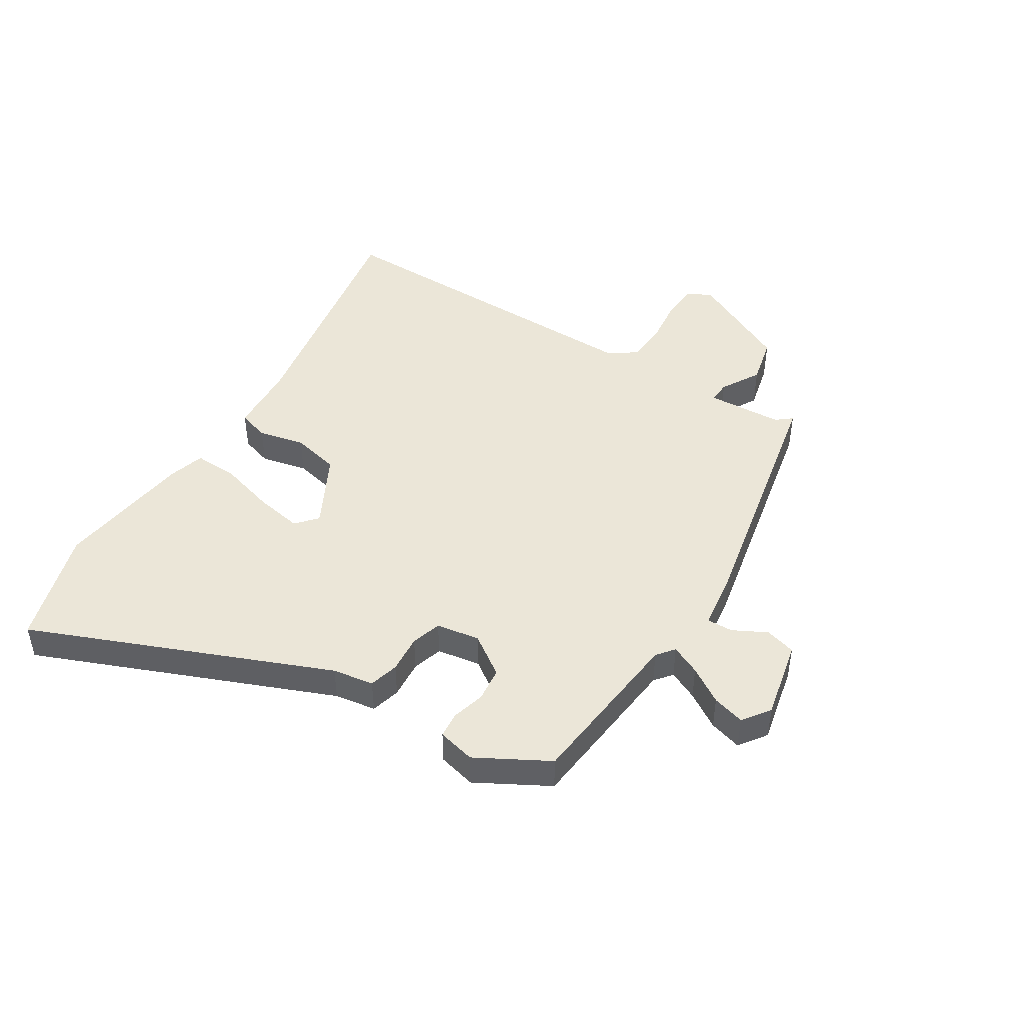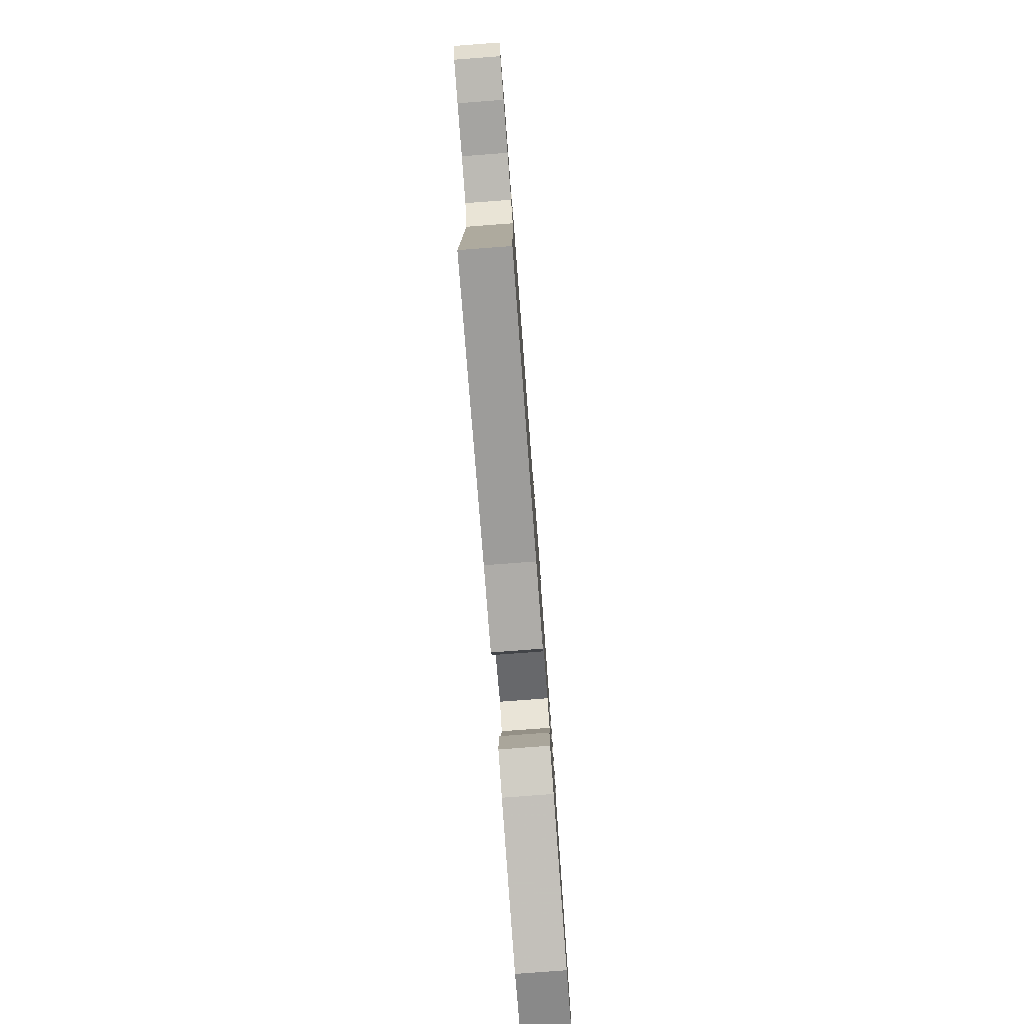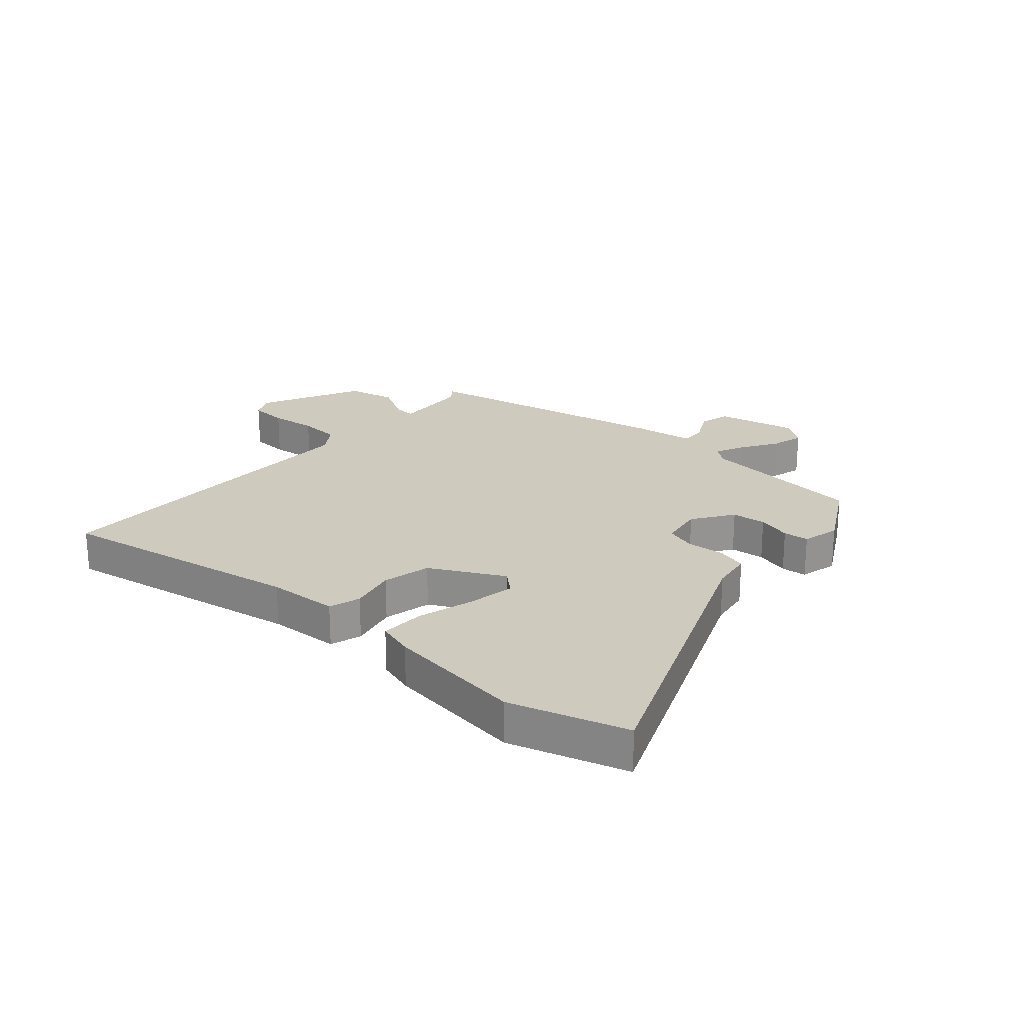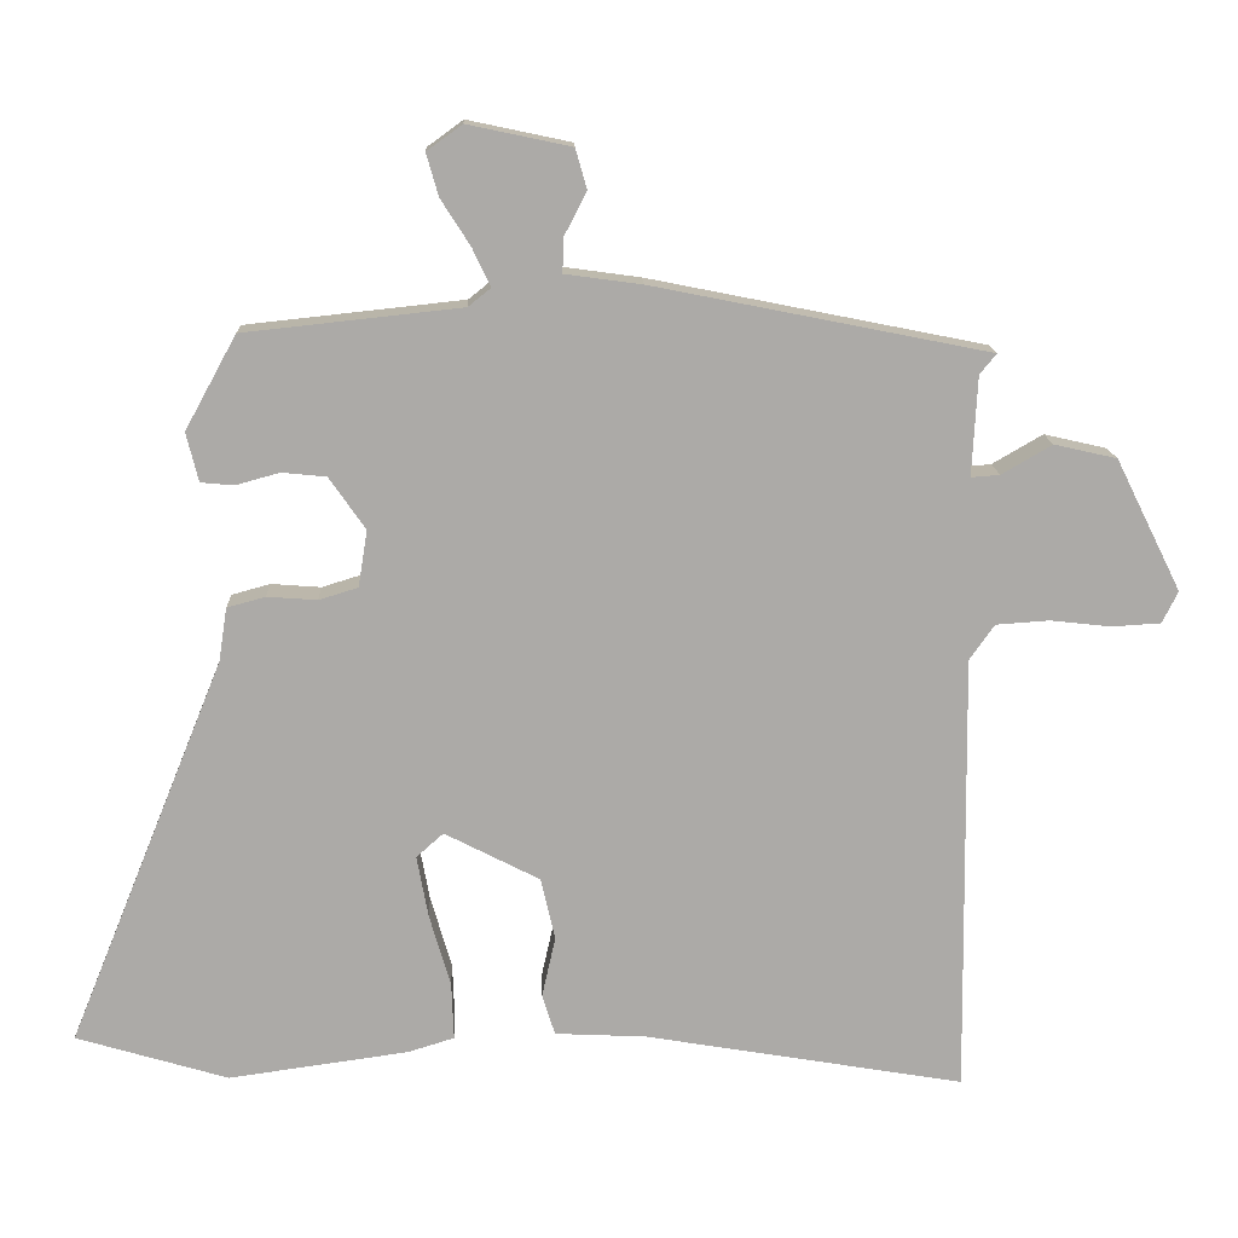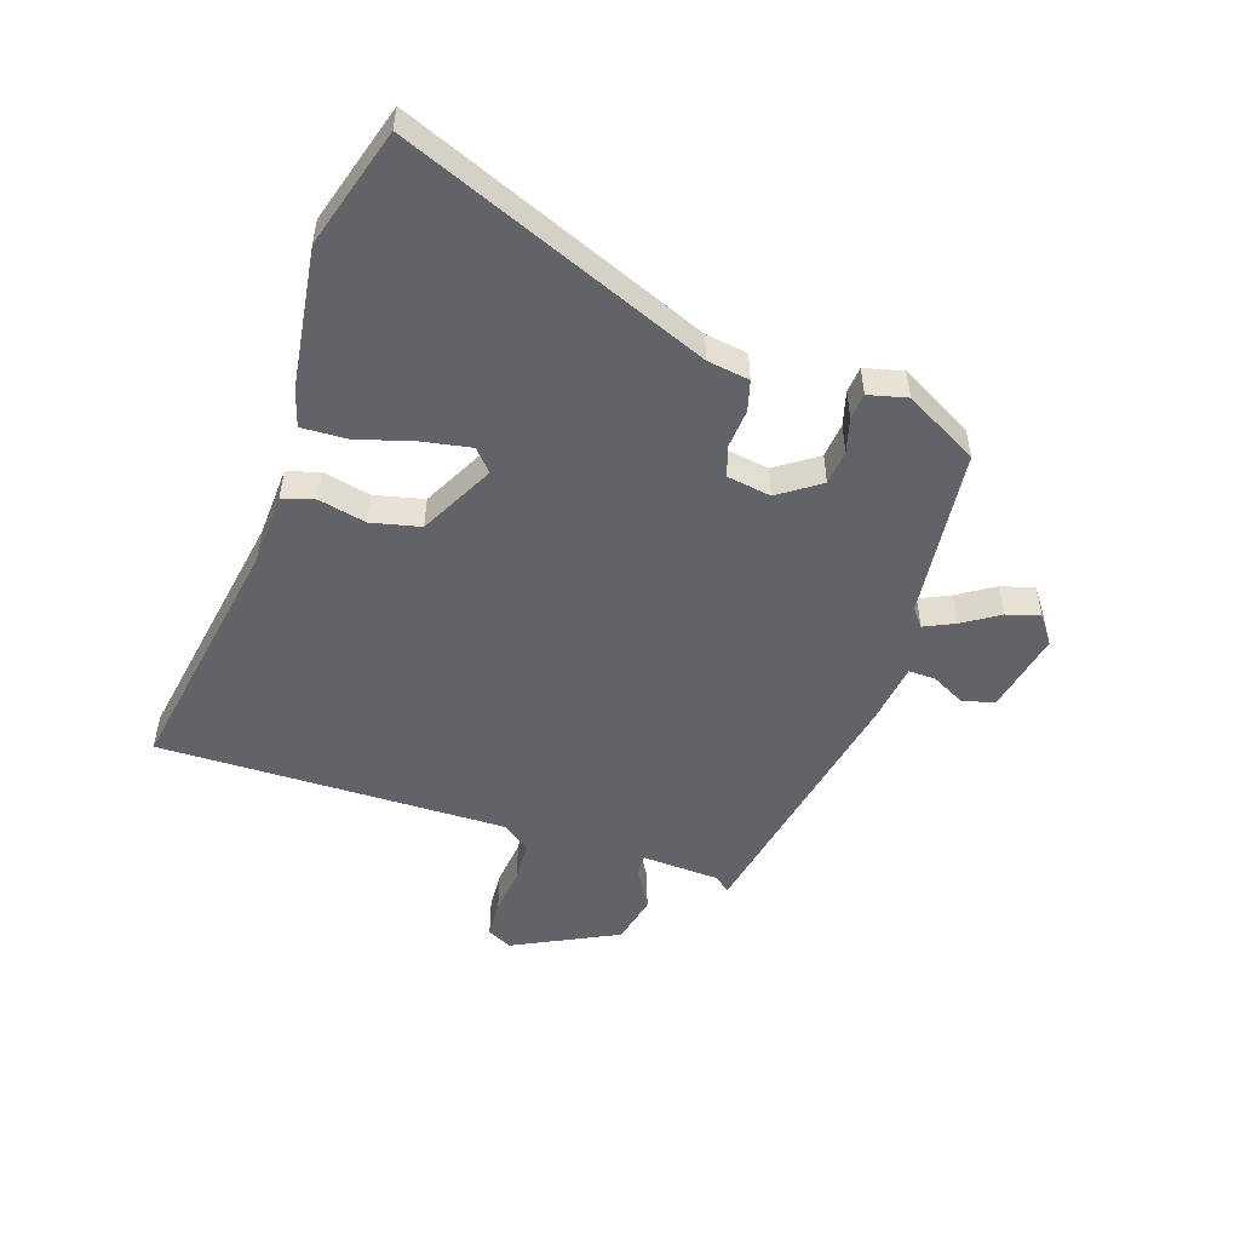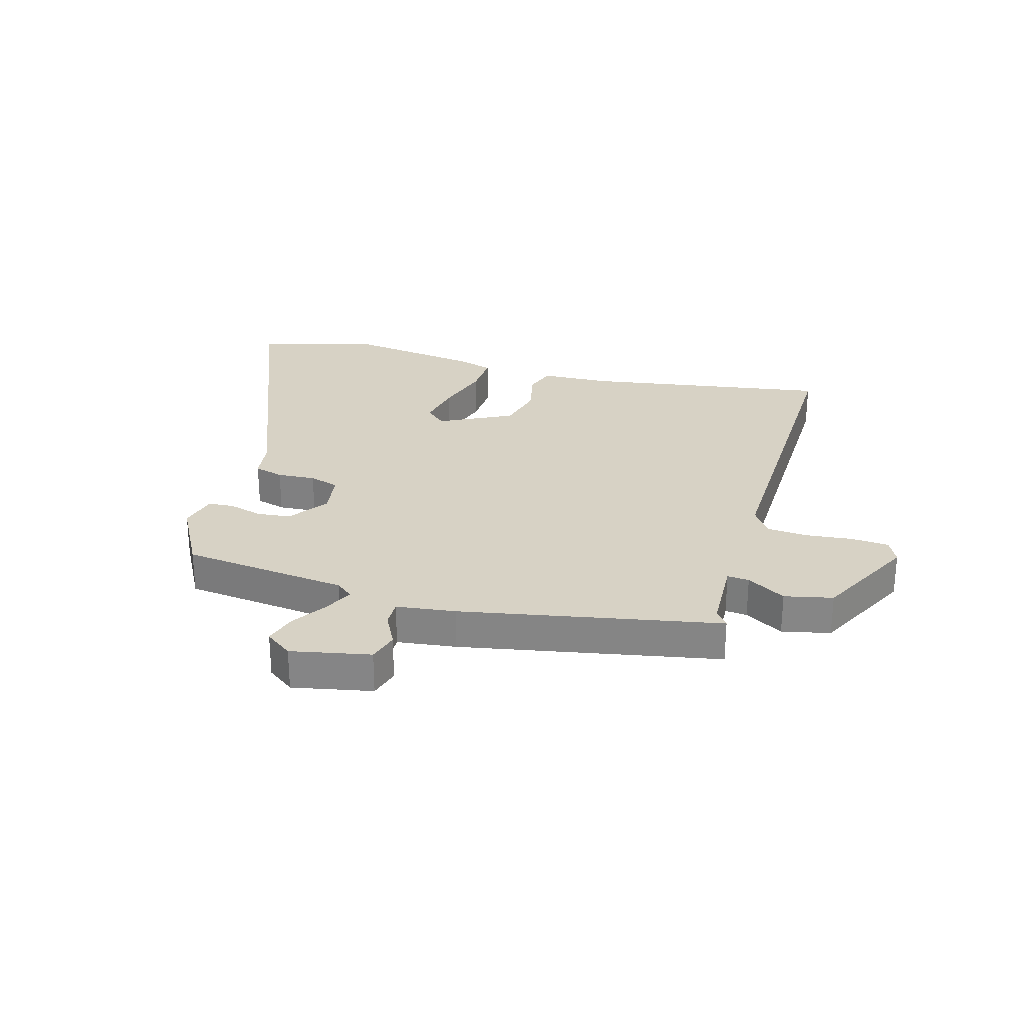
<metadata>
{"format":"obj","ext":"obj","renderer":"f3d","projection":"perspective","resolution":1024,"background":"white","views":[{"elev":46.1,"azim":-58.2,"up":"+Y"},{"elev":-79.6,"azim":94.3,"up":"+Z"},{"elev":23.2,"azim":-138.9,"up":"+Y"},{"elev":14.2,"azim":-2.2,"up":"+Z"},{"elev":-50.9,"azim":-108.4,"up":"+Y"},{"elev":27.5,"azim":16.4,"up":"+Y"}]}
</metadata>
<code>
v 0.533 0.07 0.454
v 0.511 0.07 0.427
v 0.504 0.07 0.295
v 0.542 0.07 0.298
v 0.609 0.07 0.337
v 0.692 0.07 0.318
v 0.779 0.07 0.143
v 0.758 0.07 0.101
v 0.693 0.07 0.097
v 0.613 0.07 0.106
v 0.542 0.07 0.101
v 0.509 0.07 0.054
v 0.516 0.07 -0.533
v 0.092 0.07 -0.461
v -0.029 0.07 -0.455
v -0.046 0.07 -0.401
v -0.028 0.07 -0.321
v -0.047 0.07 -0.238
v -0.173 0.07 -0.173
v -0.209 0.07 -0.205
v -0.194 0.07 -0.287
v -0.166 0.07 -0.383
v -0.163 0.07 -0.459
v -0.225 0.07 -0.478
v -0.463 0.07 -0.511
v -0.664 0.07 -0.451
v -0.456 0.07 0.062
v -0.445 0.07 0.133
v -0.394 0.07 0.147
v -0.328 0.07 0.142
v -0.276 0.07 0.158
v -0.264 0.07 0.233
v -0.312 0.07 0.302
v -0.371 0.07 0.308
v -0.429 0.07 0.292
v -0.473 0.07 0.296
v -0.489 0.07 0.361
v -0.421 0.07 0.485
v -0.133 0.07 0.516
v -0.103 0.07 0.54
v -0.127 0.07 0.591
v -0.166 0.07 0.652
v -0.182 0.07 0.708
v -0.135 0.07 0.742
v 0.002 0.07 0.713
v 0.017 0.07 0.66
v -0.013 0.07 0.602
v -0.014 0.07 0.557
v 0.088 0.07 0.543
v 0.533 0 0.454
v 0.511 0 0.427
v 0.504 0 0.295
v 0.542 0 0.298
v 0.609 0 0.337
v 0.692 0 0.318
v 0.779 0 0.143
v 0.758 0 0.101
v 0.693 0 0.097
v 0.613 0 0.106
v 0.542 0 0.101
v 0.509 0 0.054
v 0.516 0 -0.533
v 0.092 0 -0.461
v -0.029 0 -0.455
v -0.046 0 -0.401
v -0.028 0 -0.321
v -0.047 0 -0.238
v -0.173 0 -0.173
v -0.209 0 -0.205
v -0.194 0 -0.287
v -0.166 0 -0.383
v -0.163 0 -0.459
v -0.225 0 -0.478
v -0.463 0 -0.511
v -0.664 0 -0.451
v -0.456 0 0.062
v -0.445 0 0.133
v -0.394 0 0.147
v -0.328 0 0.142
v -0.276 0 0.158
v -0.264 0 0.233
v -0.312 0 0.302
v -0.371 0 0.308
v -0.429 0 0.292
v -0.473 0 0.296
v -0.489 0 0.361
v -0.421 0 0.485
v -0.133 0 0.516
v -0.103 0 0.54
v -0.127 0 0.591
v -0.166 0 0.652
v -0.182 0 0.708
v -0.135 0 0.742
v 0.002 0 0.713
v 0.017 0 0.66
v -0.013 0 0.602
v -0.014 0 0.557
v 0.088 0 0.543
f 48 49 1 2
f 44 45 46 47
f 44 47 48
f 41 42 43 44
f 40 41 44 48
f 39 40 48 2
f 34 35 36 37
f 33 34 37 38
f 32 33 38 39
f 27 28 29 30
f 27 30 31
f 26 27 31
f 25 26 31
f 24 25 31
f 21 22 23 24
f 20 21 24 31
f 19 20 31 32
f 14 15 16 17
f 12 13 14 17
f 11 12 17 18
f 7 8 9 10
f 7 10 11
f 4 5 6 7
f 3 4 7 11
f 32 39 2 3
f 18 19 32
f 3 11 18 32
f 51 50 98 97
f 96 95 94 93
f 97 96 93
f 93 92 91 90
f 97 93 90 89
f 51 97 89 88
f 86 85 84 83
f 87 86 83 82
f 88 87 82 81
f 79 78 77 76
f 80 79 76
f 80 76 75
f 80 75 74
f 80 74 73
f 73 72 71 70
f 80 73 70 69
f 81 80 69 68
f 66 65 64 63
f 66 63 62 61
f 67 66 61 60
f 59 58 57 56
f 60 59 56
f 56 55 54 53
f 60 56 53 52
f 52 51 88 81
f 81 68 67
f 81 67 60 52
f 1 50 51 2
f 2 51 52 3
f 3 52 53 4
f 4 53 54 5
f 5 54 55 6
f 6 55 56 7
f 7 56 57 8
f 8 57 58 9
f 9 58 59 10
f 10 59 60 11
f 11 60 61 12
f 12 61 62 13
f 13 62 63 14
f 14 63 64 15
f 15 64 65 16
f 16 65 66 17
f 17 66 67 18
f 18 67 68 19
f 19 68 69 20
f 20 69 70 21
f 21 70 71 22
f 22 71 72 23
f 23 72 73 24
f 24 73 74 25
f 25 74 75 26
f 26 75 76 27
f 27 76 77 28
f 28 77 78 29
f 29 78 79 30
f 30 79 80 31
f 31 80 81 32
f 32 81 82 33
f 33 82 83 34
f 34 83 84 35
f 35 84 85 36
f 36 85 86 37
f 37 86 87 38
f 38 87 88 39
f 39 88 89 40
f 40 89 90 41
f 41 90 91 42
f 42 91 92 43
f 43 92 93 44
f 44 93 94 45
f 45 94 95 46
f 46 95 96 47
f 47 96 97 48
f 48 97 98 49
f 49 98 50 1

</code>
